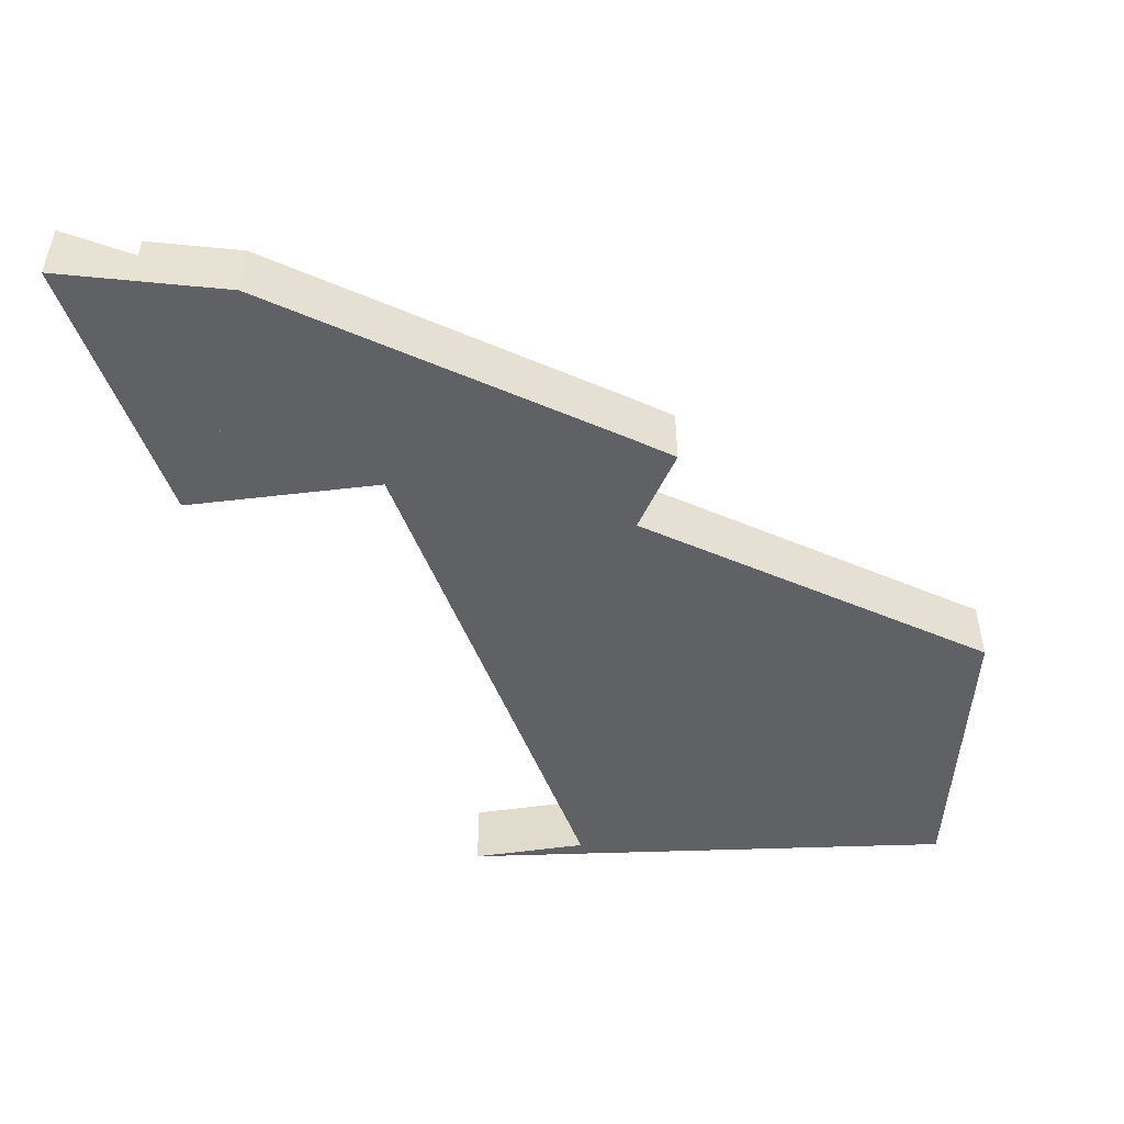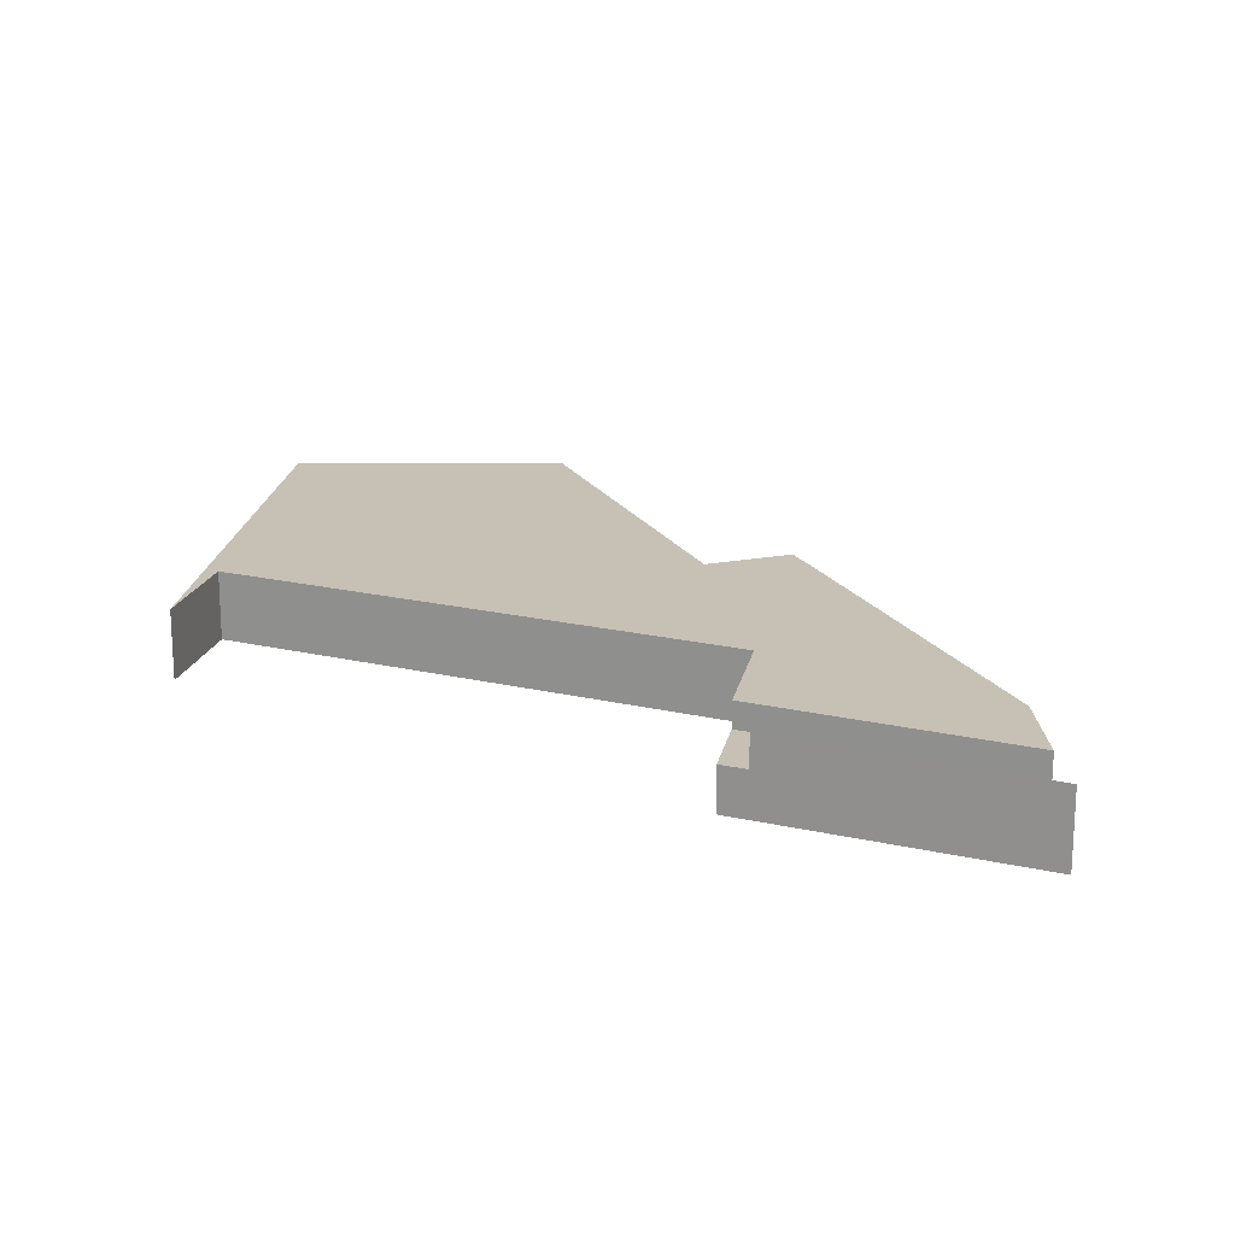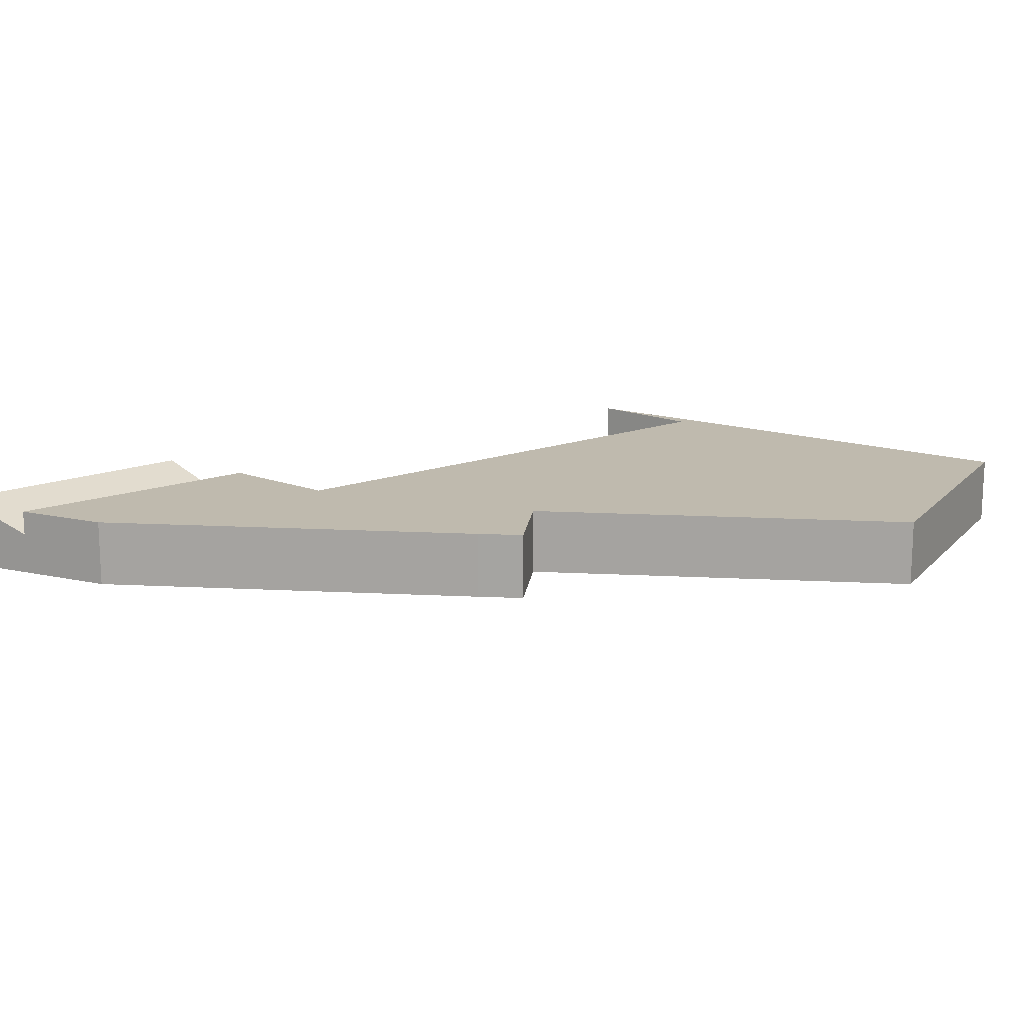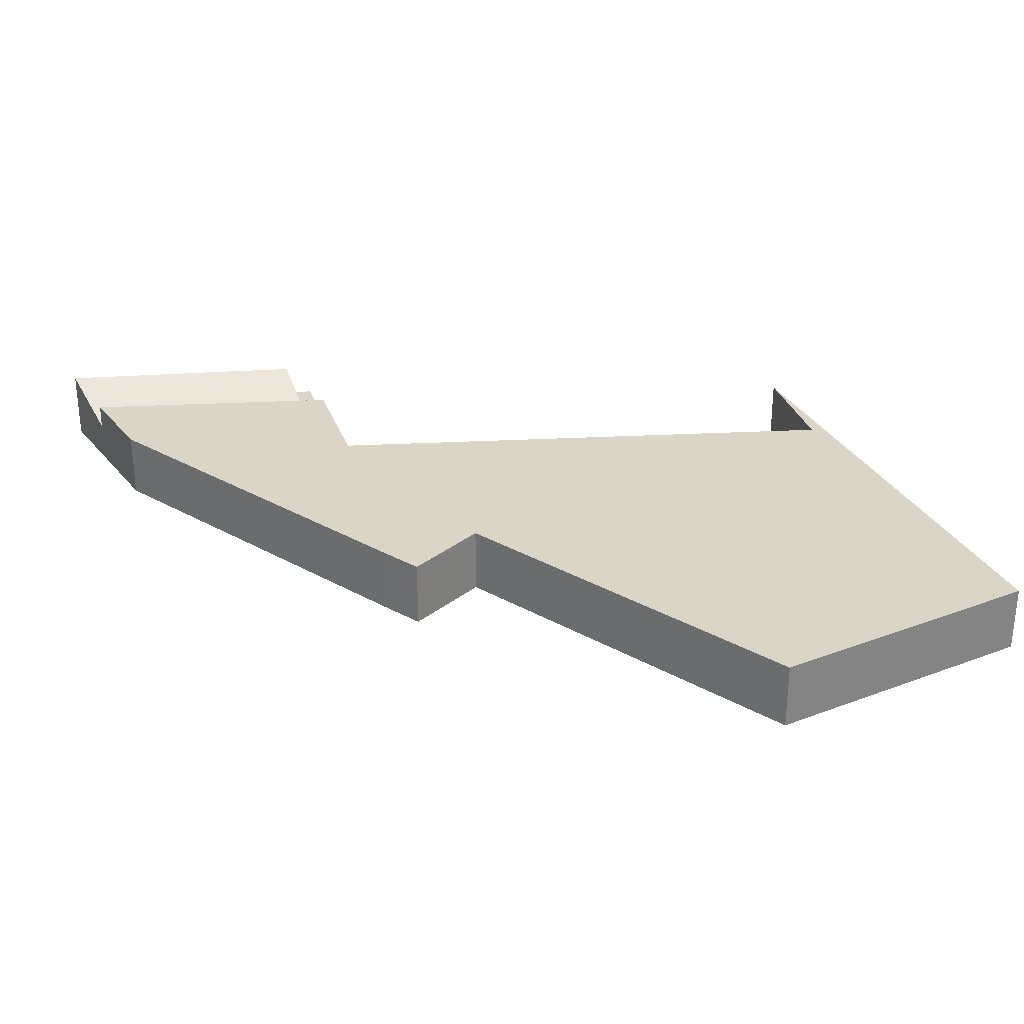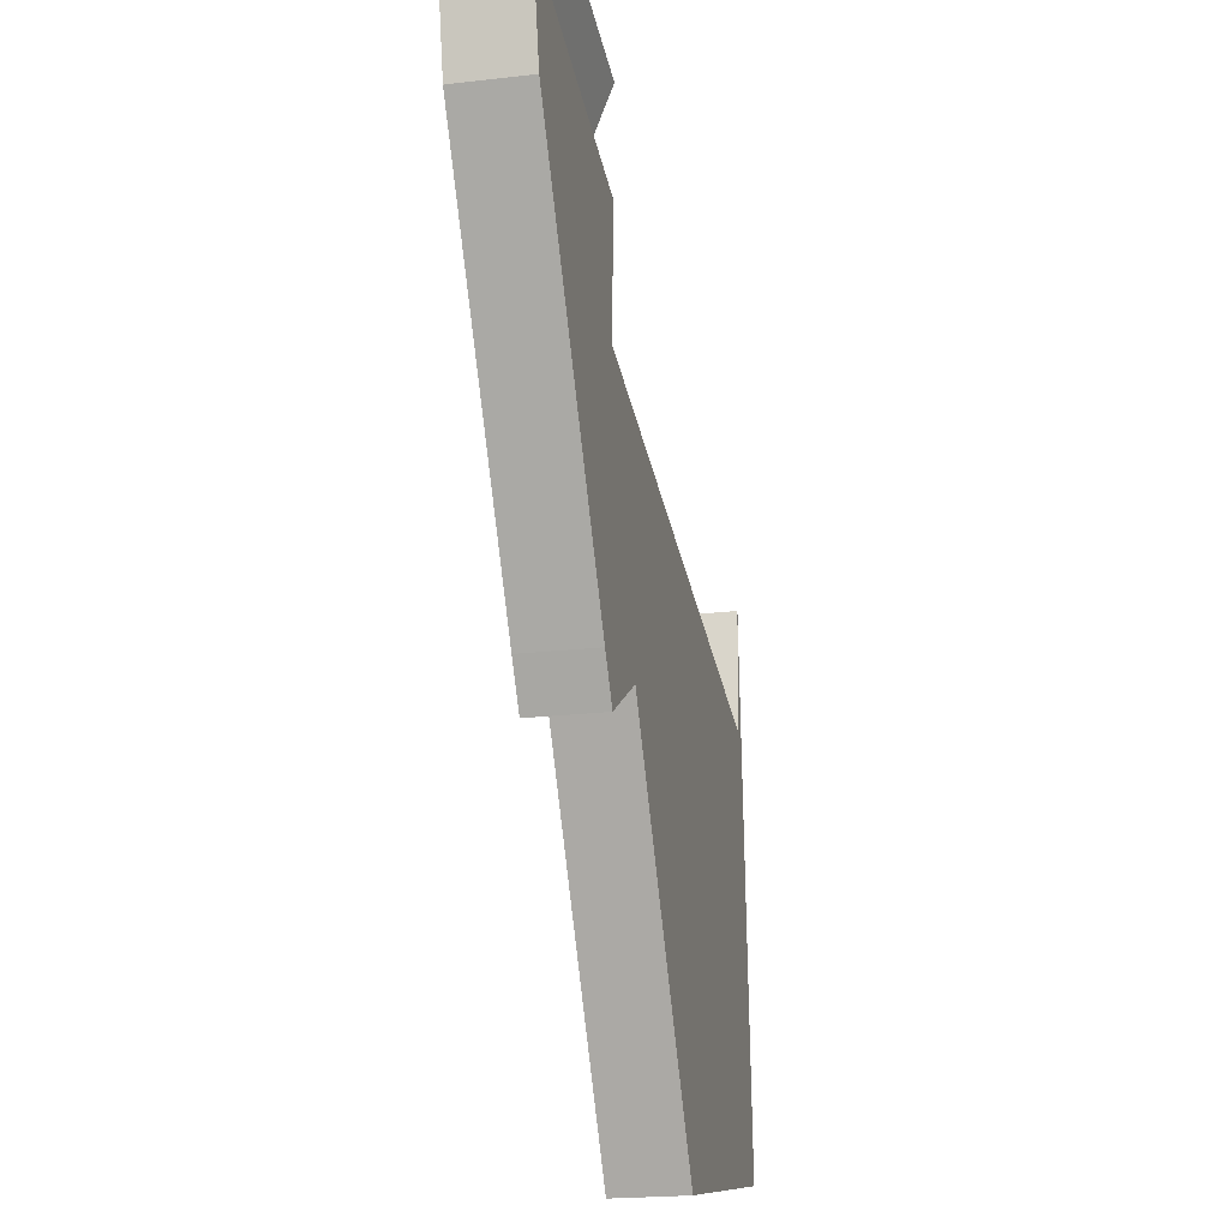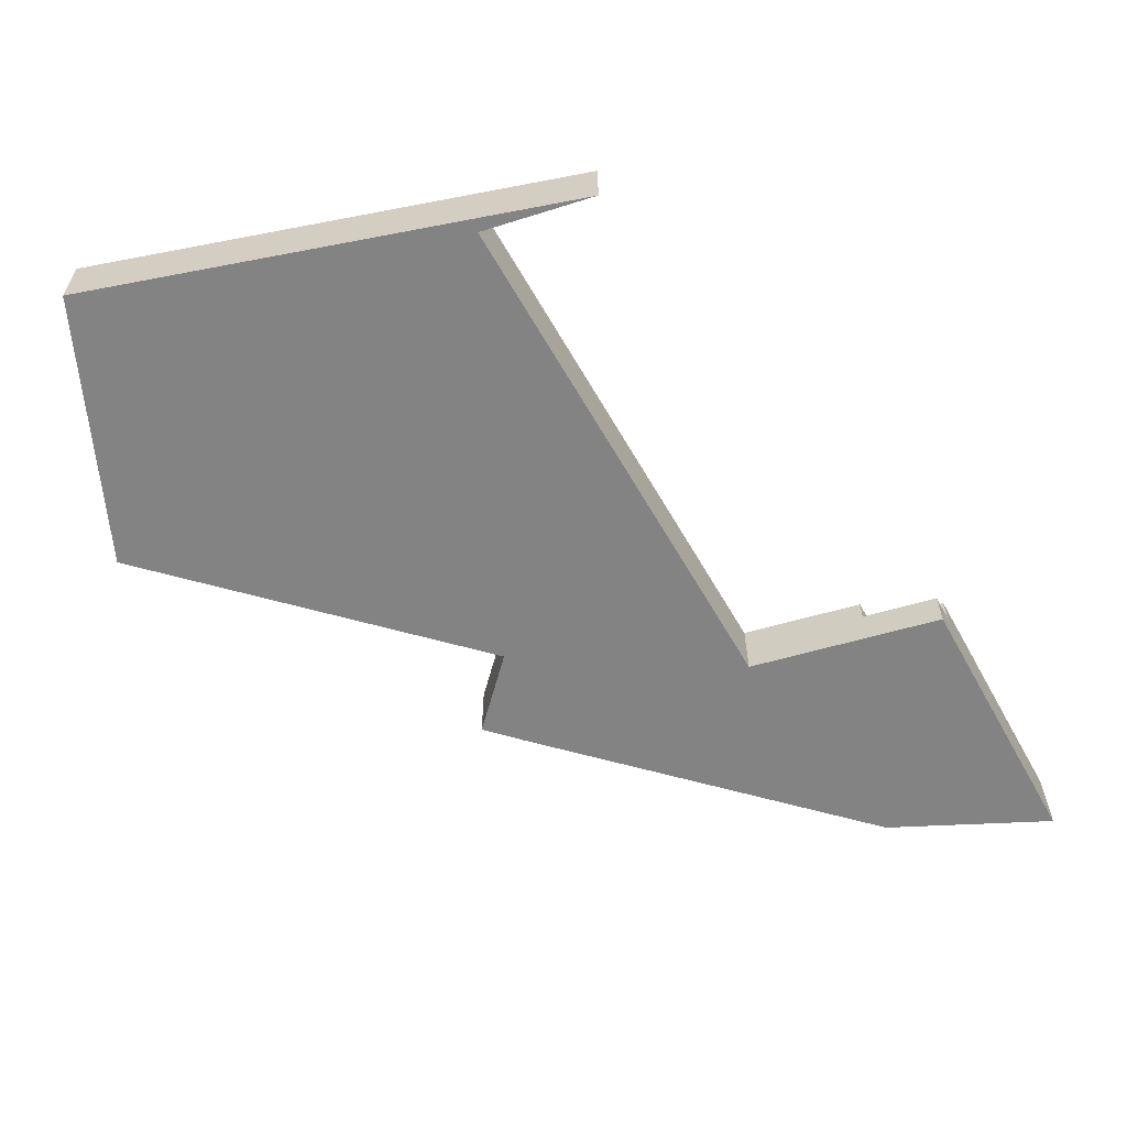
<metadata>
{"format":"obj","ext":"obj","renderer":"f3d","projection":"perspective","resolution":1024,"background":"white","views":[{"elev":-50.4,"azim":96.8,"up":"+Y"},{"elev":18.5,"azim":10.6,"up":"+Y"},{"elev":15.7,"azim":128.0,"up":"+Y"},{"elev":29.6,"azim":161.7,"up":"+Y"},{"elev":-20.5,"azim":102.2,"up":"+Z"},{"elev":-61.0,"azim":-74.3,"up":"+Y"}]}
</metadata>
<code>
v  0 1.089 6.668e-17
v  0.726 1.089 6.304
v  4.522 1.089 -0.874
v  0.654 1.089 8.181
v  7.897 1.089 4.598
v  9.176 1.089 8.42
v  9.572 1.089 4.472
v  12.96 1.089 9.933
v  9.156 1.089 10.41
v  9.467 1.089 10.49
v  13.31 1.089 11.45
v  8.945 1.089 3.967
v  9.163 1.089 3.836
v  0.726 -3.86e-16 6.304
v  9.176 -5.156e-16 8.42
v  9.156 -6.376e-16 10.41
v  9.467 -6.424e-16 10.49
v  13.31 -7.013e-16 11.45
v  0 0 0
v  0.654 -5.009e-16 8.181
v  12.96 -6.082e-16 9.933
v  9.572 -2.738e-16 4.472
v  9.163 -2.349e-16 3.836
v  7.897 -2.815e-16 4.598
v  4.522 5.352e-17 -0.874
v  8.945 -2.429e-16 3.967
v  13.31 0.685 11.45
v  9.569 1.198 11.77
v  13.6 1.172 12.71
v  9.467 0.685 10.49
v  9.569 -7.204e-16 11.77
v  13.6 -7.784e-16 12.71
v  9.143 0.685 11.66
v  9.156 0.685 10.41
v  9.569 0.685 11.77
v  9.143 -7.143e-16 11.66
g defaultobject
f 1 2 3
f 2 1 4
f 2 5 3
f 5 2 6
f 5 6 7
f 7 6 8
f 8 6 9
f 8 9 10
f 8 10 11
f 12 7 13
f 7 12 5
f 14 6 2
f 6 14 15
f 16 10 9
f 10 16 11
f 11 16 17
f 11 17 18
f 15 9 6
f 9 15 16
f 19 4 1
f 4 19 20
f 18 8 11
f 8 18 21
f 20 2 4
f 2 20 14
f 21 7 8
f 7 21 22
f 7 22 13
f 13 22 23
f 24 3 5
f 3 24 25
f 23 12 13
f 12 23 5
f 5 23 24
f 24 23 26
f 25 1 3
f 1 25 19
f 24 19 25
f 19 24 14
f 19 14 20
f 22 26 23
f 26 22 24
f 24 22 21
f 24 21 15
f 24 15 14
f 15 21 16
f 16 21 18
f 16 18 17
f 27 28 29
f 28 27 30
f 30 31 28
f 31 30 17
f 31 29 28
f 29 31 32
f 32 27 29
f 27 32 18
f 18 30 27
f 30 18 17
f 18 31 17
f 31 18 32
f 33 30 34
f 30 33 35
f 36 35 33
f 35 36 31
f 31 30 35
f 30 31 17
f 17 34 30
f 34 17 16
f 16 33 34
f 33 16 36
f 36 17 31
f 17 36 16

</code>
